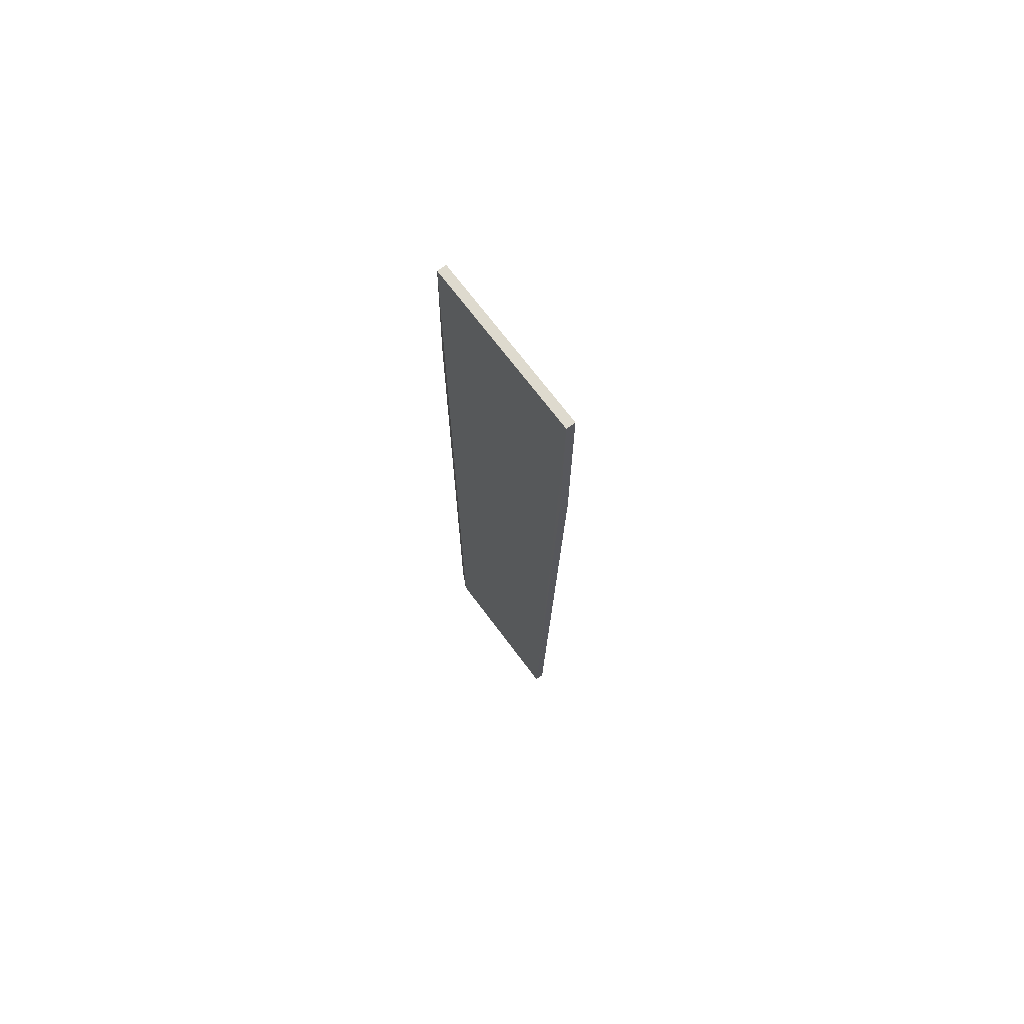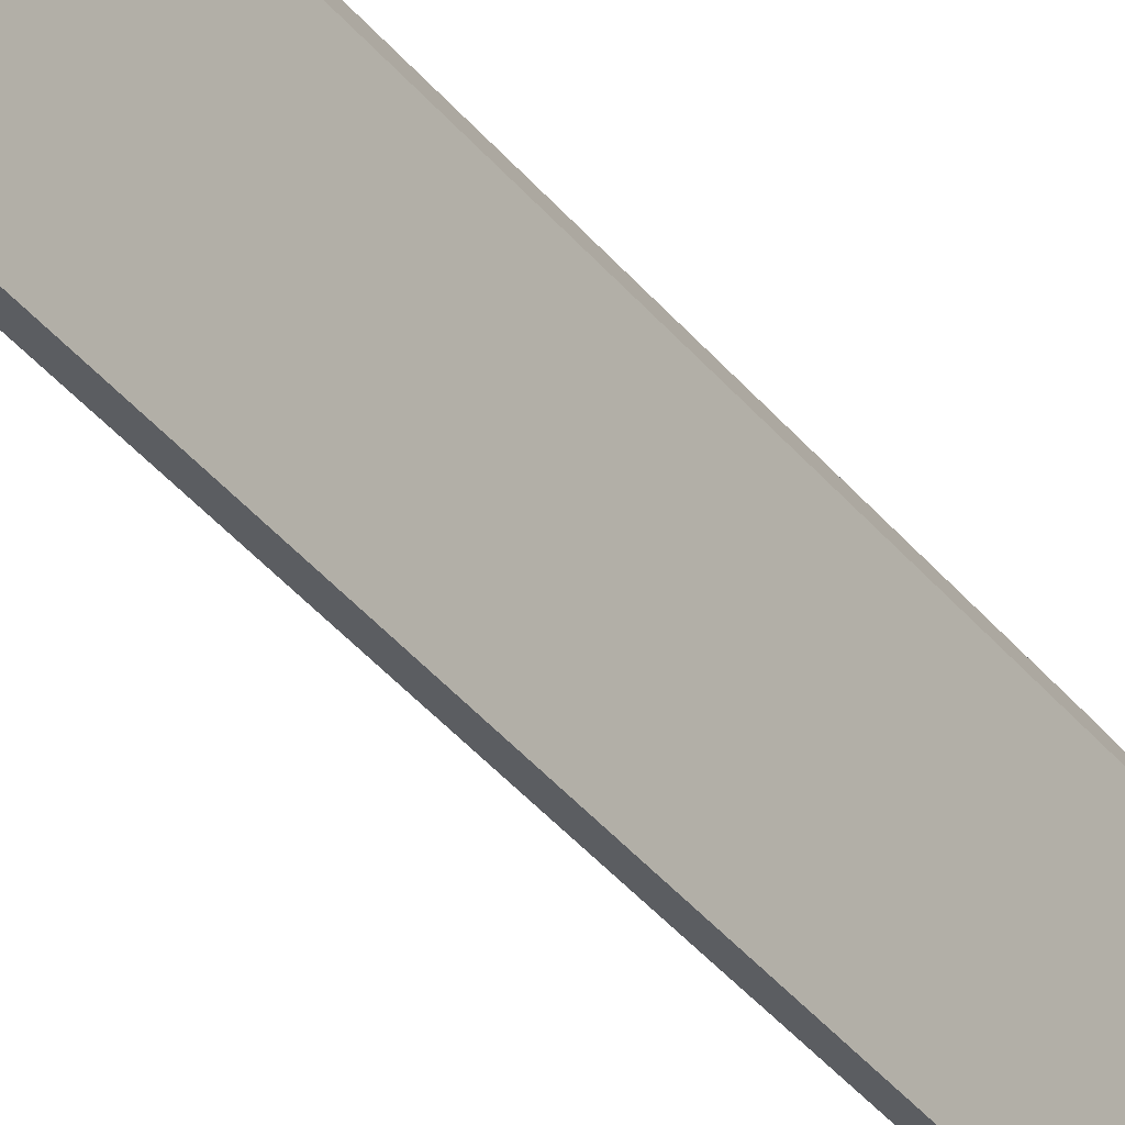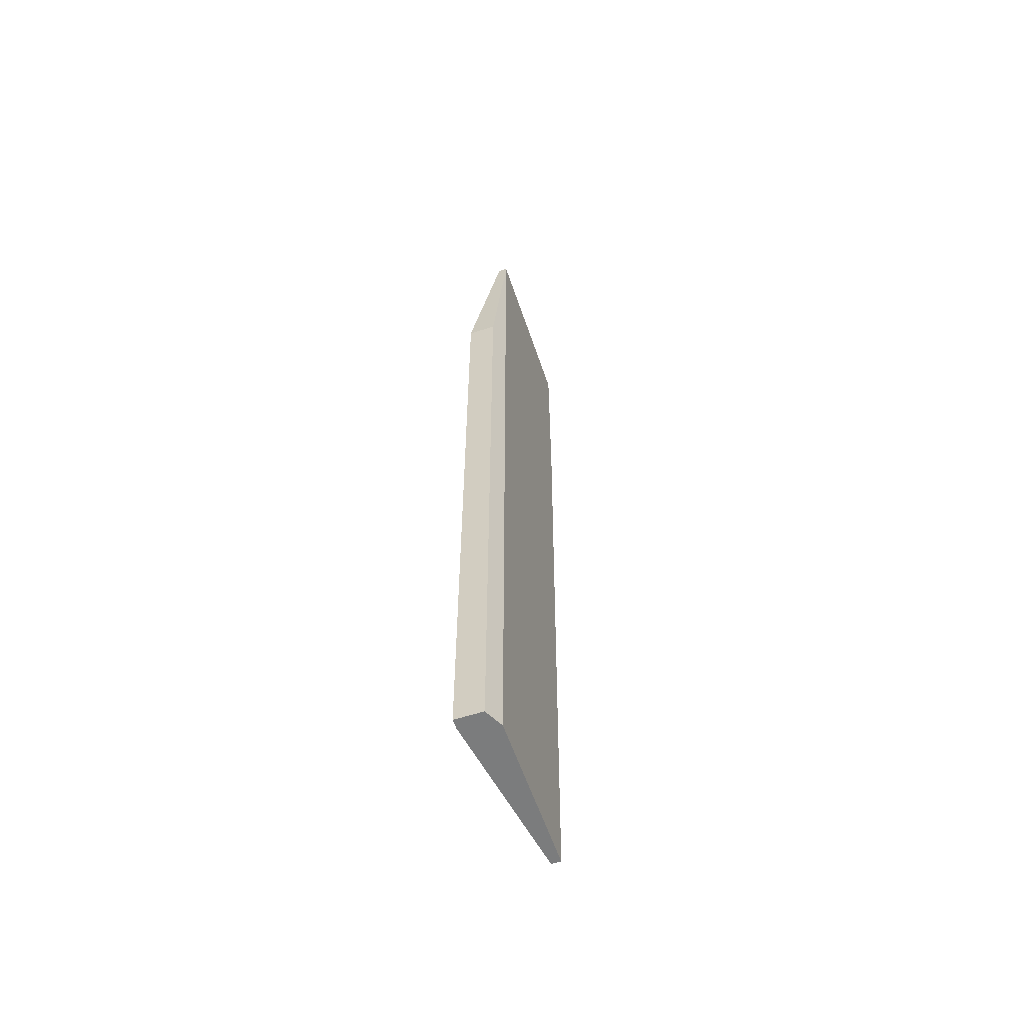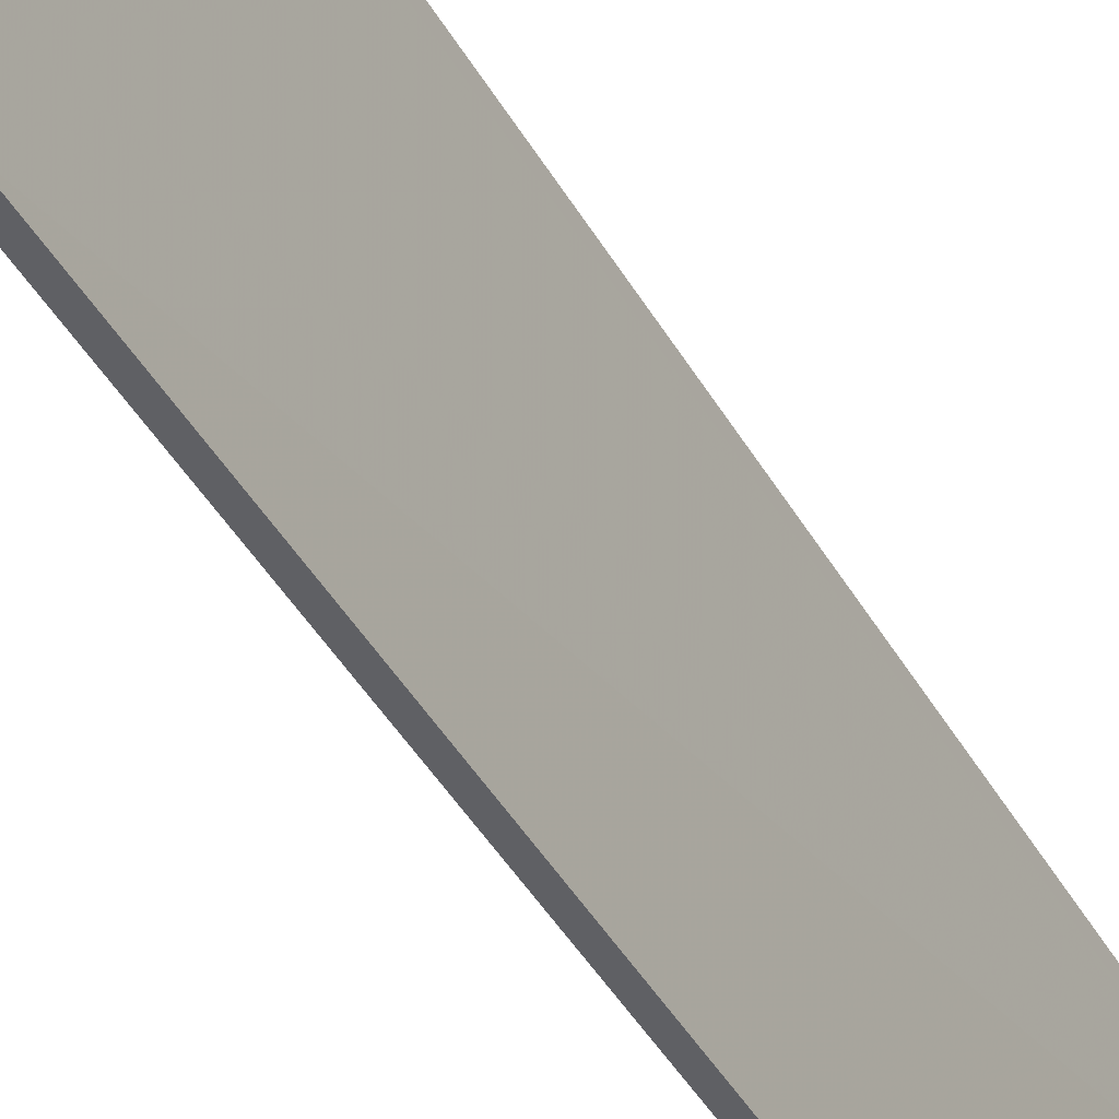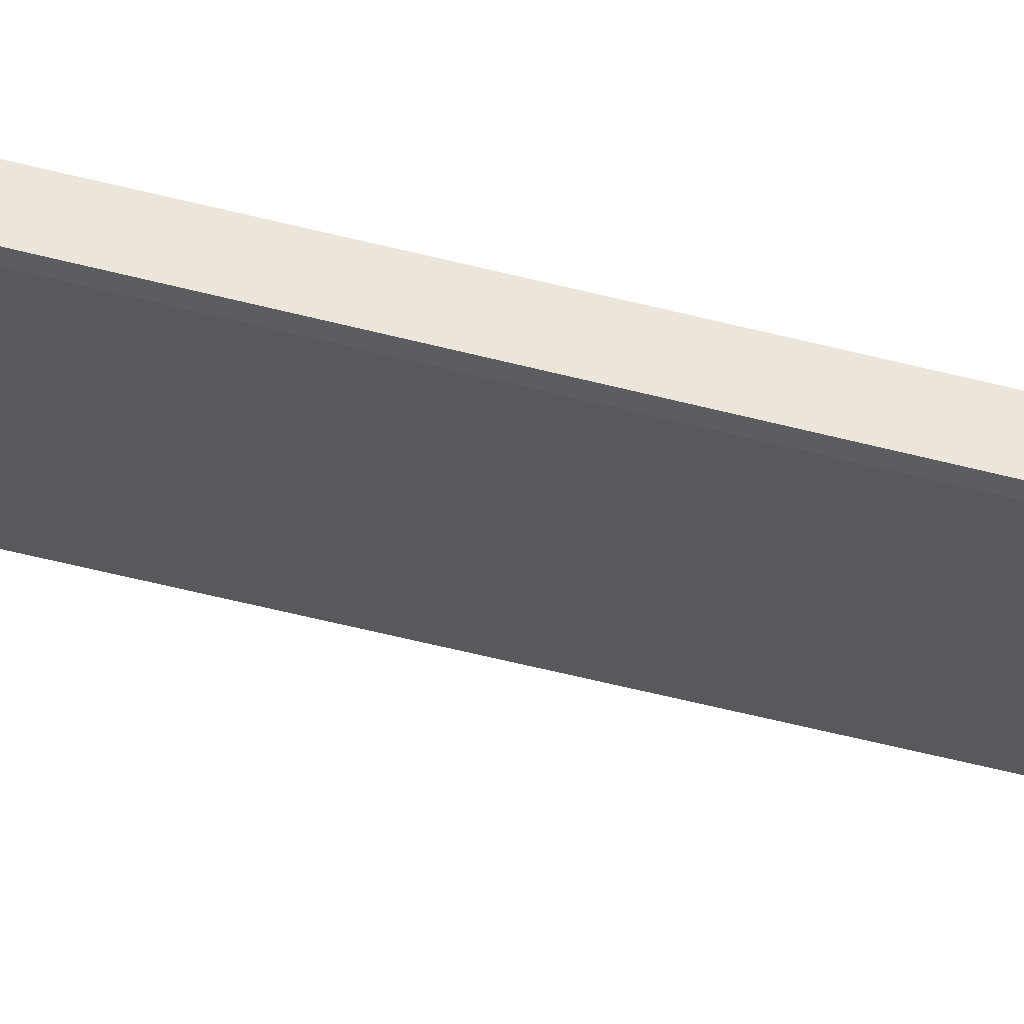
<metadata>
{"format":"obj","ext":"obj","renderer":"f3d","projection":"perspective","resolution":1024,"background":"white","views":[{"elev":71.2,"azim":-36.9,"up":"+Z"},{"elev":-34.2,"azim":-147.9,"up":"+Y"},{"elev":-58.6,"azim":-161.4,"up":"+Z"},{"elev":-44.9,"azim":28.1,"up":"+Y"},{"elev":55.6,"azim":105.7,"up":"+Y"}]}
</metadata>
<code>
v 0.878 0.3912 0.06325
v 0.8683 0.3406 0.06325
v 0.8683 0.3454 -0.1274
v 0.8683 0.3864 0.1164
v 0.8707 0.3912 -0.1274
v 0.878 0.3888 -0.1274
v 0.8707 0.3406 0.1164
v 0.8707 0.3454 -0.1274
v 0.8683 0.3864 -0.1274
v 0.8707 0.3912 0.06325
v 0.8683 0.3406 0.1164
v 0.8707 0.3864 0.1164
v 0.878 0.3912 -0.1274
v 0.878 0.3888 0.06325
v 0.8707 0.3406 0.06325
f 8 6 15
f 3 5 6
f 2 3 8
f 3 6 8
f 3 4 9
f 5 3 9
f 5 9 10
f 4 1 10
f 1 5 10
f 9 4 10
f 3 2 11
f 4 3 11
f 2 7 11
f 7 4 11
f 1 4 12
f 7 1 12
f 4 7 12
f 5 1 13
f 6 5 13
f 1 6 13
f 6 1 14
f 1 7 14
f 7 6 14
f 6 7 15
f 7 2 15
f 2 8 15

</code>
